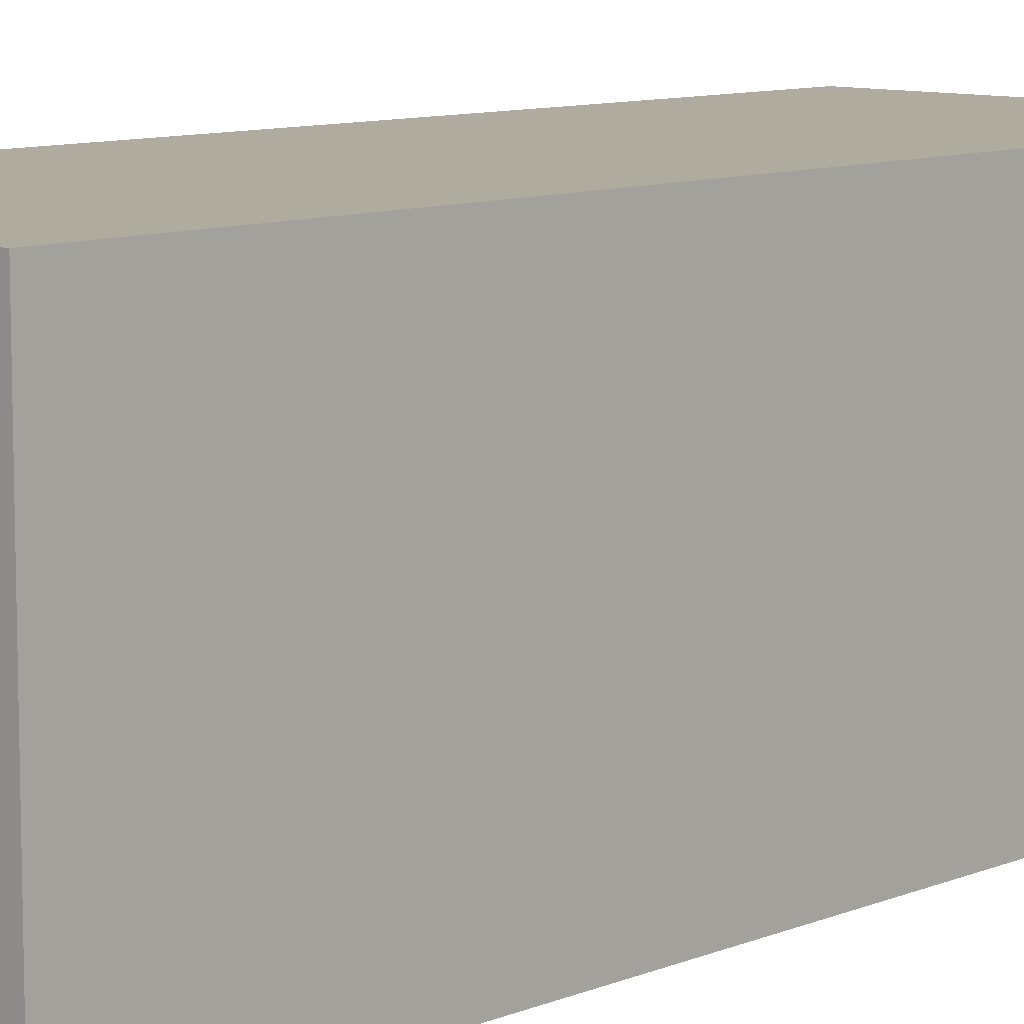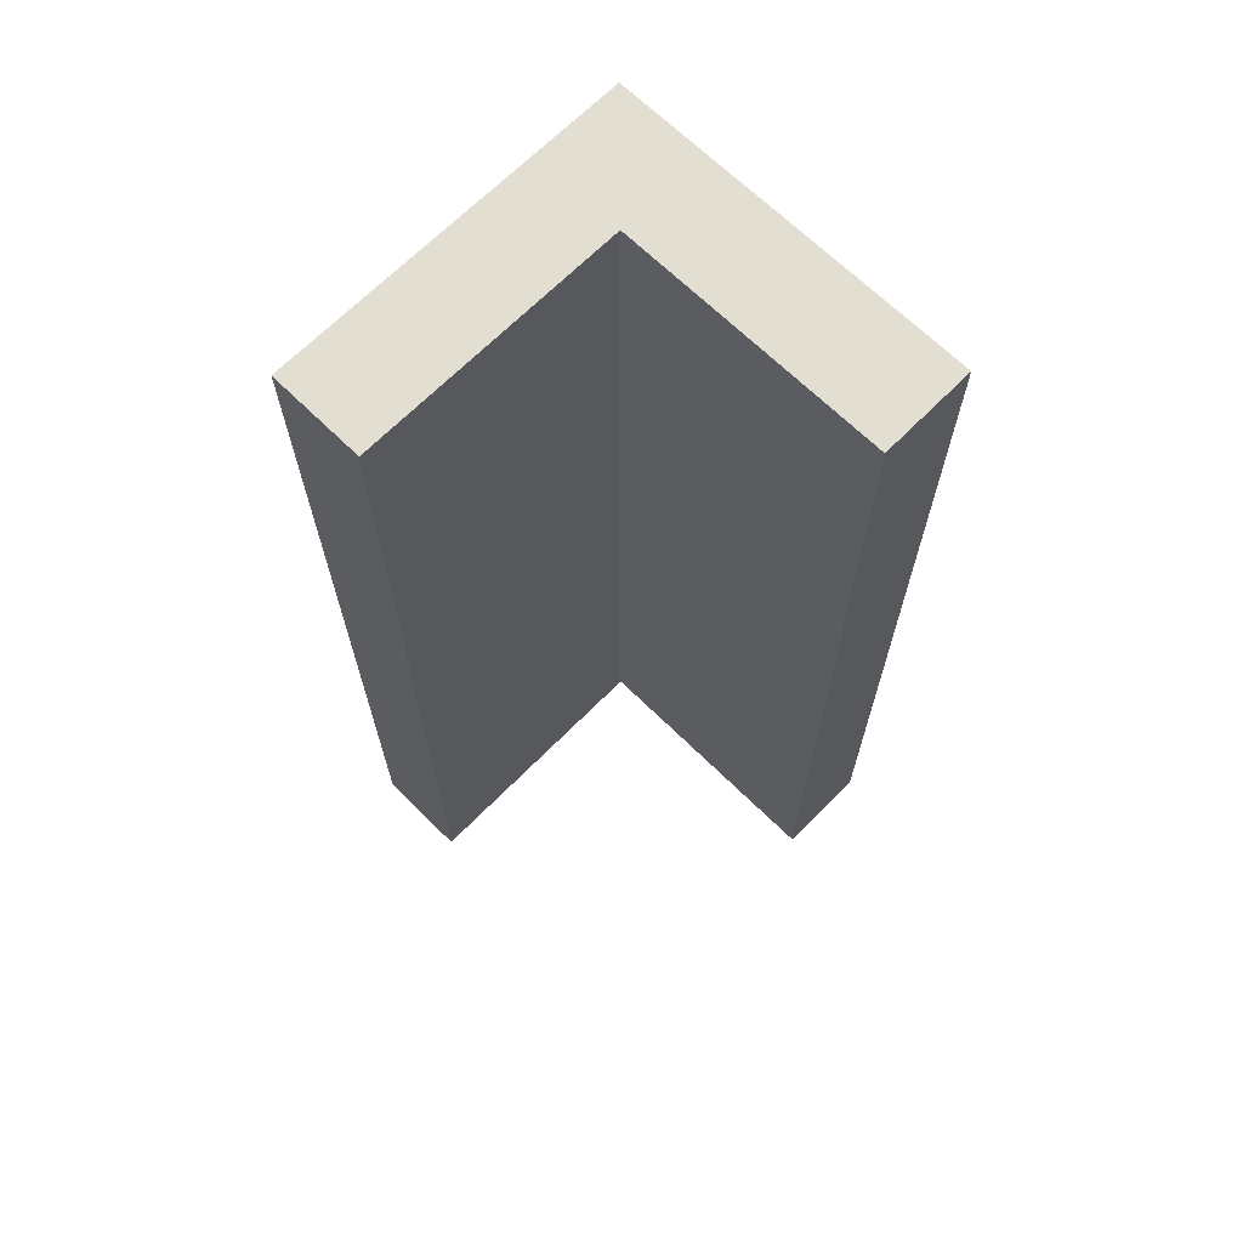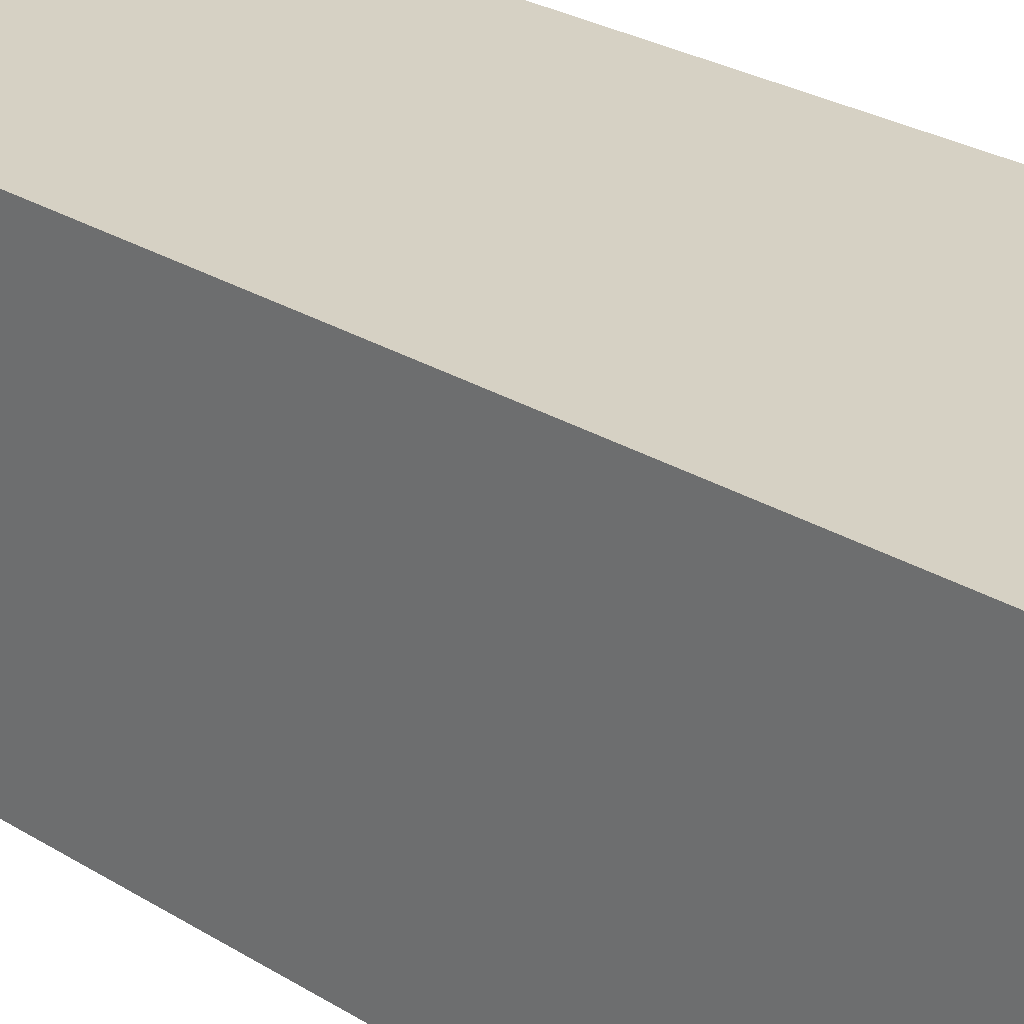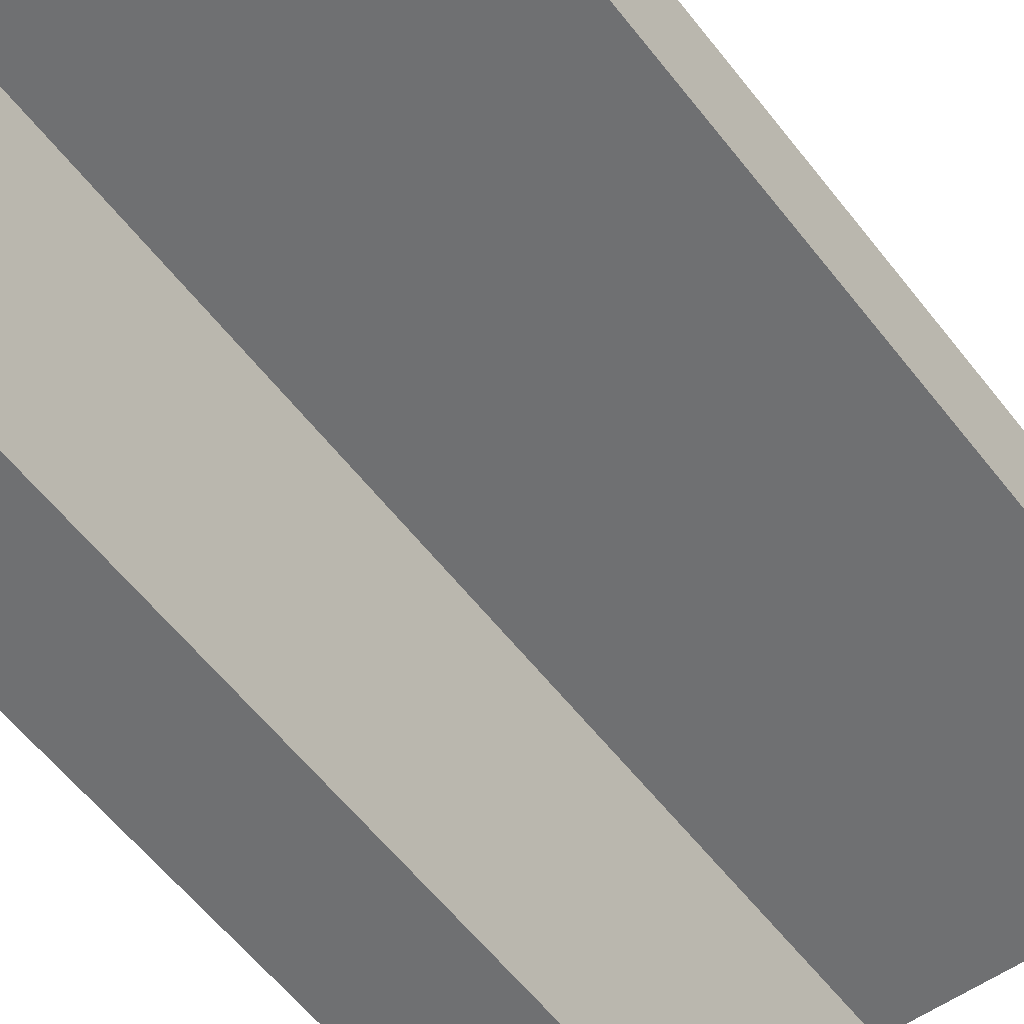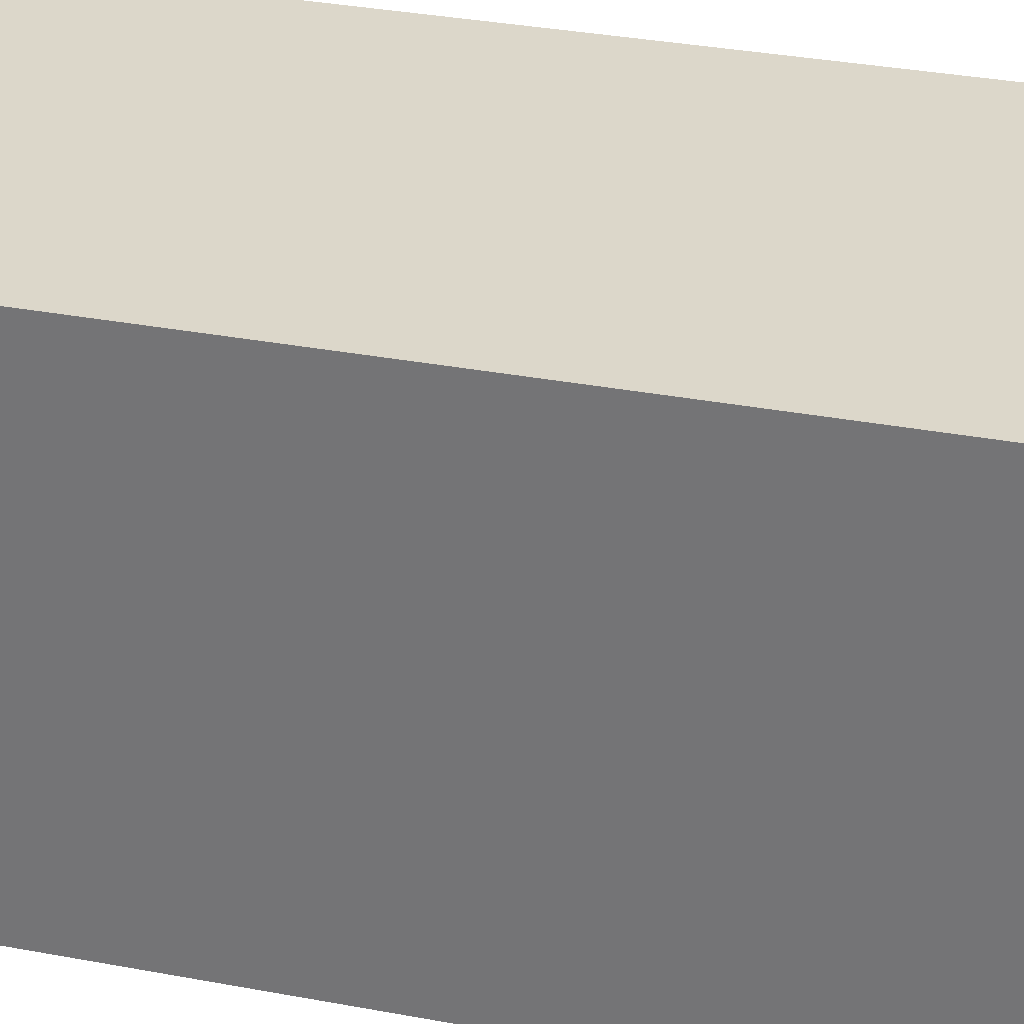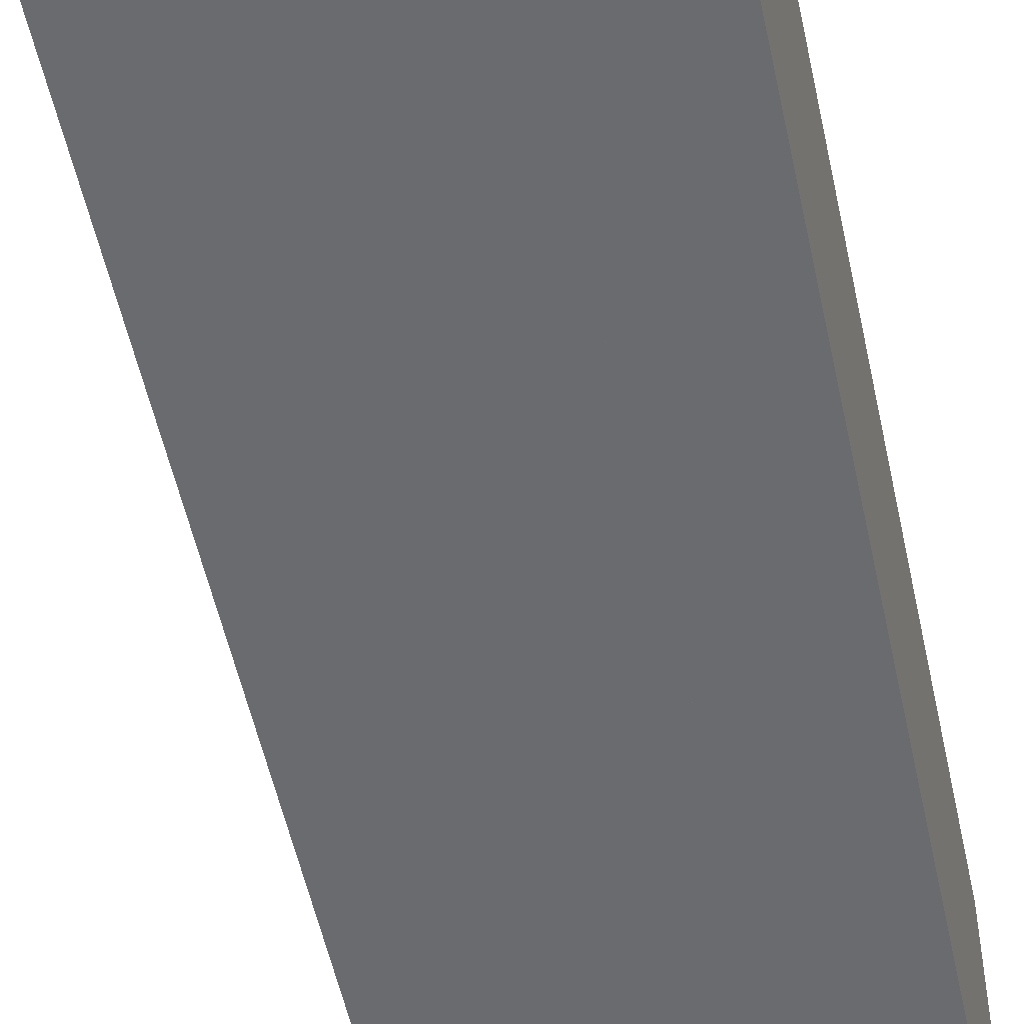
<metadata>
{"format":"obj","ext":"obj","renderer":"f3d","projection":"perspective","resolution":1024,"background":"white","views":[{"elev":9.6,"azim":-136.8,"up":"+Z"},{"elev":67.4,"azim":134.6,"up":"+Y"},{"elev":26.9,"azim":-46.1,"up":"+Z"},{"elev":-54.9,"azim":36.4,"up":"+Z"},{"elev":30.6,"azim":-74.4,"up":"+Z"},{"elev":-53.3,"azim":-168.0,"up":"+Z"}]}
</metadata>
<code>
o WallCorner
g WallCorner
v -0.15 3 0.15
v -0.15 0 0.15
v -0.15 0 -0.15
v -0.15 3 -0.15
v 1 3 -0.15
v 1 0 -0.15
v 1 0 0.15
v 1 3 0.15
v 0.15 3 -1
v -0.15 3 -1
v -0.15 0 -1
v 0.15 0 -1
v 0.15 0 -0.15
v 0.15 3 -0.15
v 0.15 3 0.15
v 0.15 0 0.15
f 4 3 2 1
f 8 7 6 5
f 7 8 8 7
f 12 11 10 9
f 15 1 2 16
f 8 15 16 7
f 10 11 3 4
f 8 8 5 5
f 6 6 7 7
f 5 6 6 5
f 6 13 14 5
f 15 8 5 14
f 6 7 16 13
f 1 15 14 4
f 13 16 2 3
f 9 10 4 14
f 11 12 13 3
f 12 9 14 13

</code>
